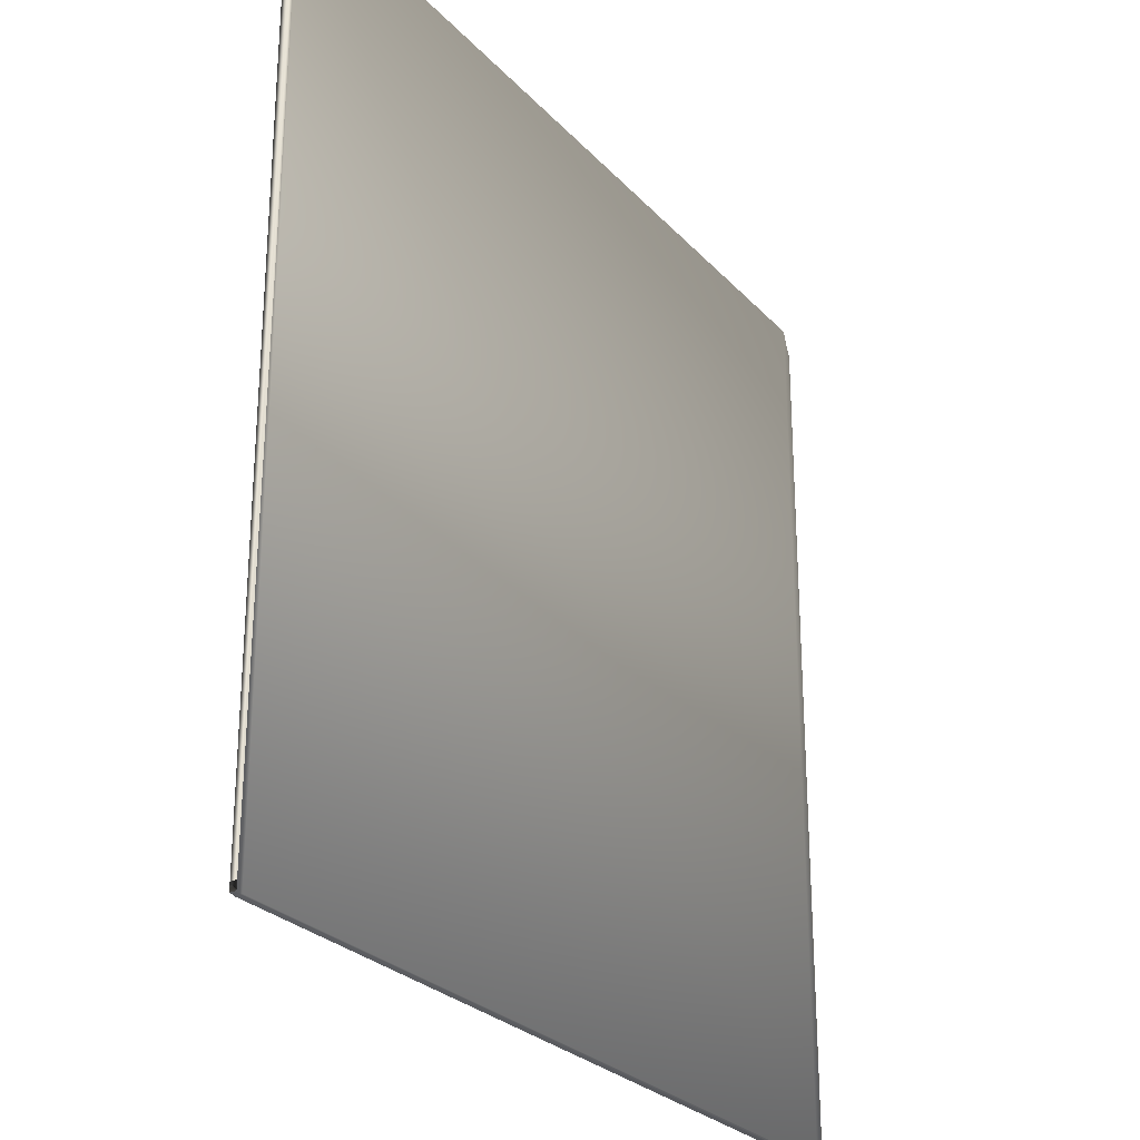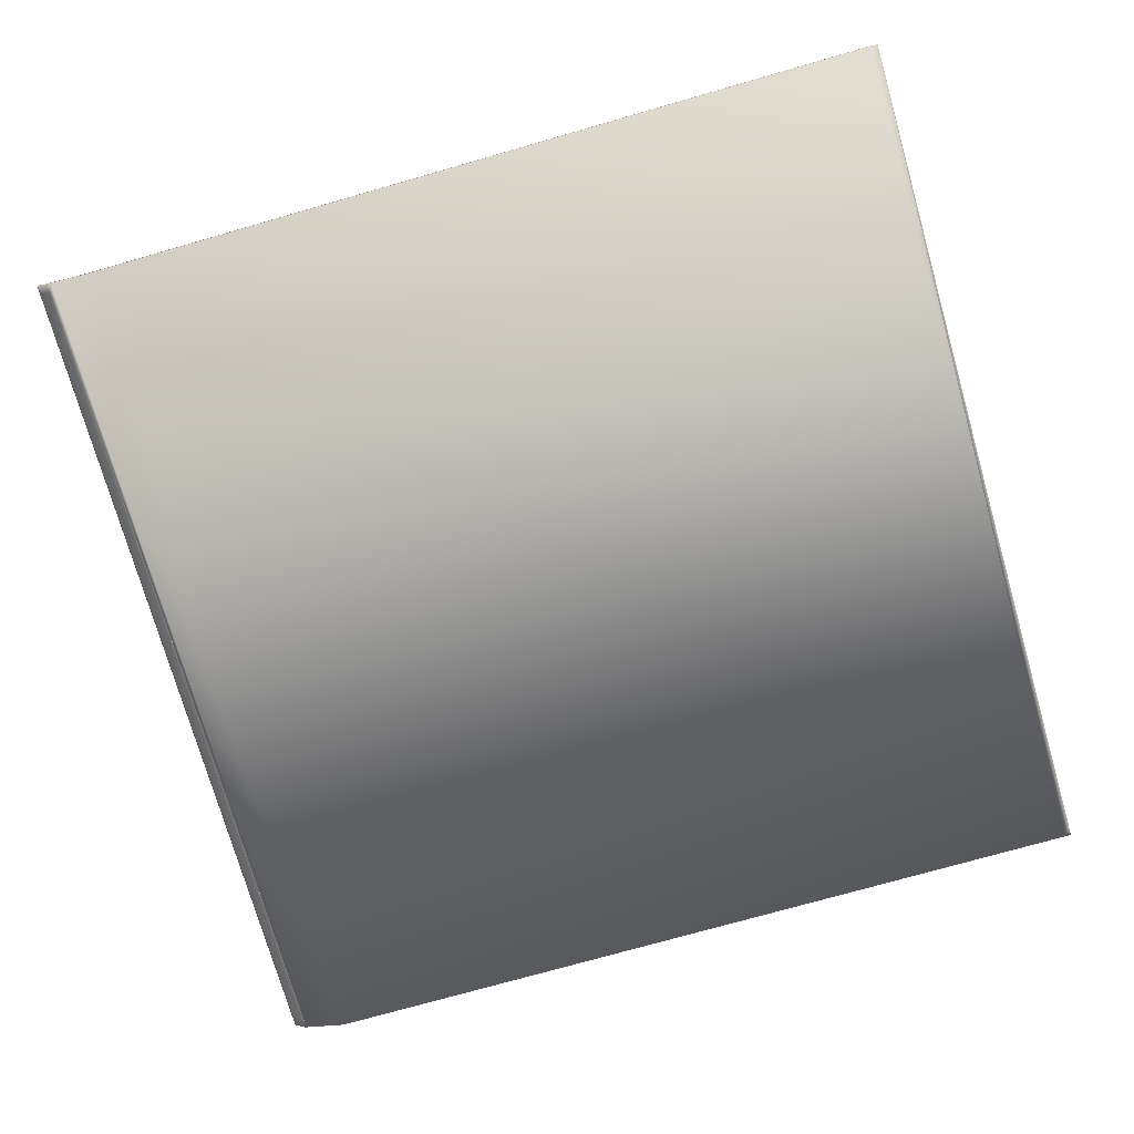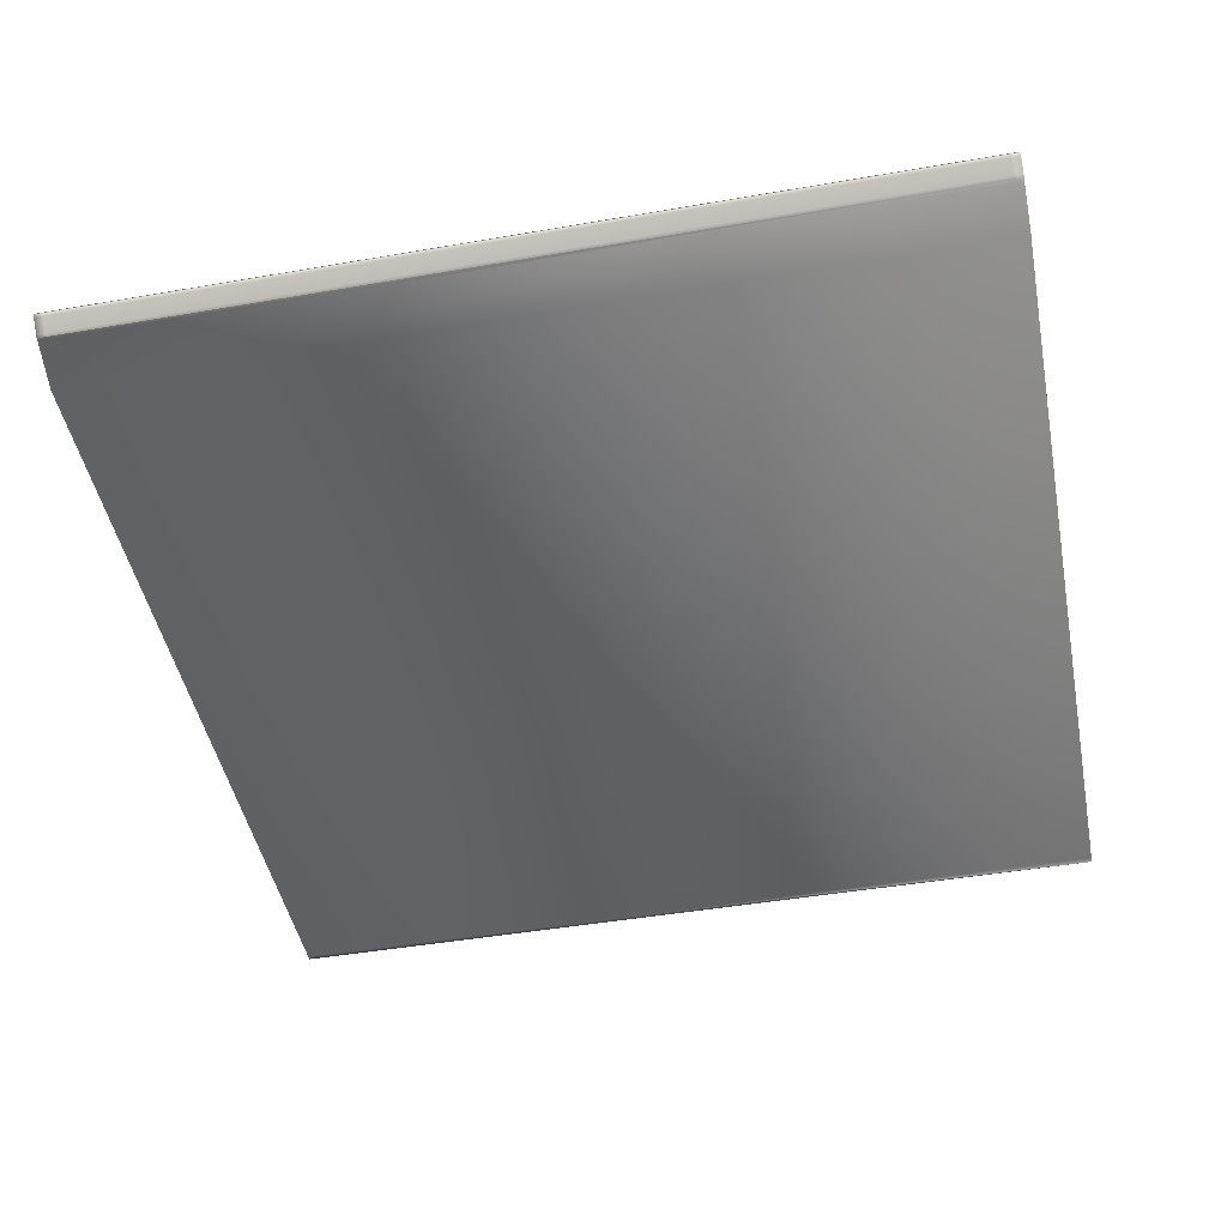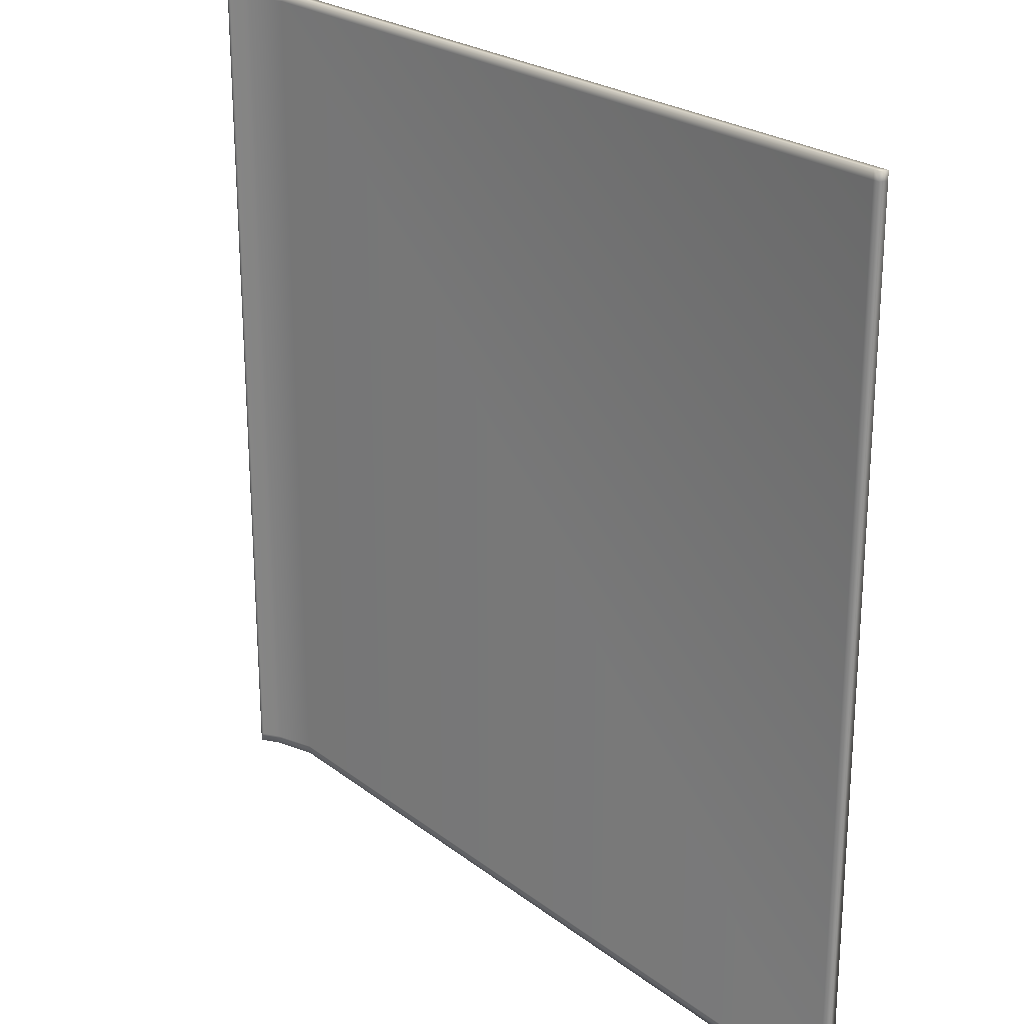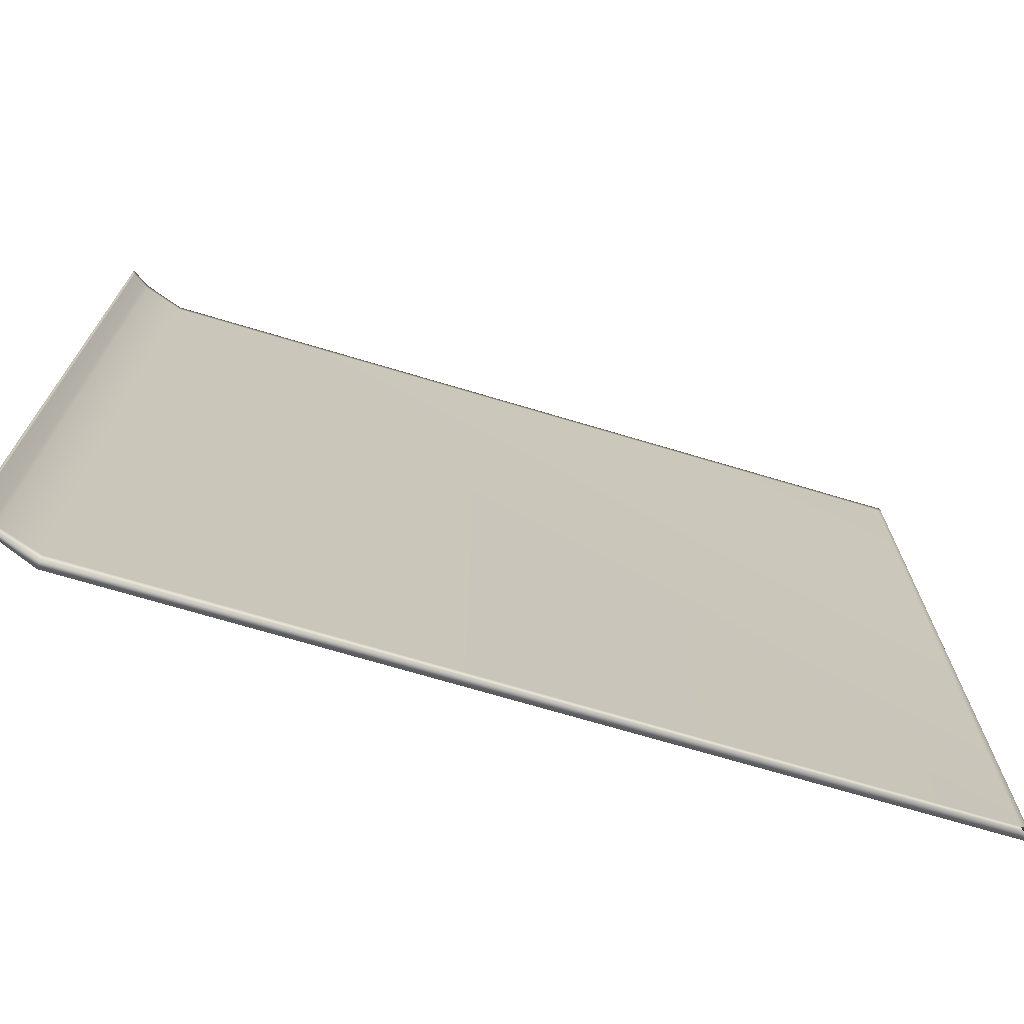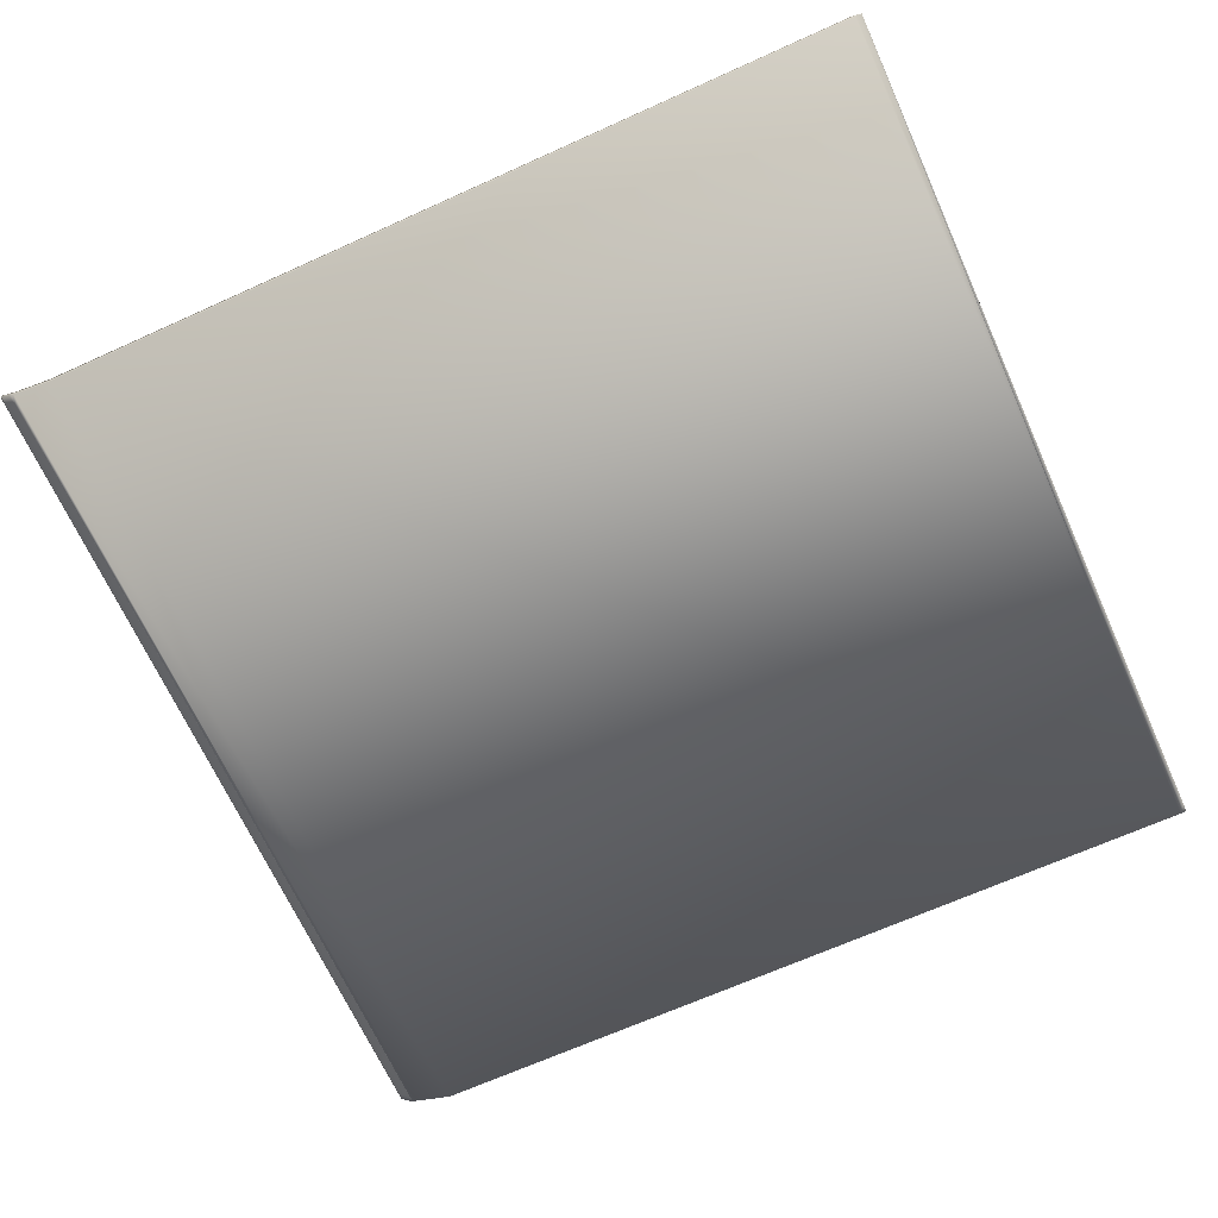
<metadata>
{"format":"obj","ext":"obj","renderer":"f3d","projection":"perspective","resolution":1024,"background":"white","views":[{"elev":-26.8,"azim":-57.2,"up":"+Z"},{"elev":-74.7,"azim":-164.0,"up":"+Y"},{"elev":-45.9,"azim":101.2,"up":"+Y"},{"elev":23.7,"azim":-128.1,"up":"+Z"},{"elev":-72.3,"azim":163.8,"up":"+Z"},{"elev":-67.8,"azim":-155.6,"up":"+Y"}]}
</metadata>
<code>
o Cube.006
v -1.48 -0.03858 -1.162
v -1.48 -0.03858 1.162
v 0.8522 0.02153 -1.162
v 0.8522 0.02153 1.162
v -1.475 -0.01754 1.162
v 0.8458 0.03934 -1.162
v 0.8458 0.03934 1.162
v 0.8923 0.06081 1.162
v 0.8923 0.06081 -1.162
v 0.8897 0.06858 1.162
v 0.8897 0.06858 -1.162
v -1.463 -0.03858 -1.162
v -1.463 -0.03858 1.162
v -1.458 -0.01751 -1.162
v -1.458 -0.01751 1.162
v -1.48 -0.03858 1.14
v -1.48 -0.03858 -1.14
v 0.8522 0.02153 1.14
v 0.8522 0.02153 -1.14
v -1.475 -0.01754 1.14
v -1.475 -0.01754 -1.14
v 0.8458 0.03934 1.14
v 0.8458 0.03934 -1.14
v 0.8923 0.06081 1.14
v 0.8923 0.06081 -1.14
v 0.8897 0.06858 -1.14
v 0.8897 0.06858 1.14
v -1.458 -0.01751 -1.14
v -1.458 -0.01751 1.14
v 0.8436 0.01934 1.162
v 0.8372 0.03416 1.162
v 0.8436 0.01934 -1.162
v 0.8372 0.03416 -1.162
v 0.8372 0.03416 1.14
v 0.8372 0.03416 -1.14
v 0.7313 -0.02766 -1.162
v 0.7301 -0.00251 -1.162
v 0.7301 -0.00251 1.14
v 0.7313 -0.02766 1.162
v 0.7301 -0.00251 1.162
v 0.7301 -0.00251 -1.14
v 0.8578 0.02623 -1.162
v 0.8528 0.04372 -1.162
v 0.8528 0.04372 1.162
v 0.8578 0.02623 1.162
v 0.8578 0.02623 1.14
v 0.8578 0.02623 -1.14
v 0.8528 0.04372 -1.14
v 0.8528 0.04372 1.14
v 0.8875 0.05538 -1.162
v 0.8875 0.05538 1.162
v 0.8875 0.05538 1.14
v 0.8836 0.06422 -1.14
v 0.8836 0.06422 -1.162
v 0.8836 0.06422 1.162
v 0.8875 0.05538 -1.14
v 0.8836 0.06422 1.14
v -1.474 -0.01771 -1.16
f 13 15 5 2
f 54 11 9 50
f 51 8 10 55
f 32 33 6 3
f 1 58 14 12
f 29 28 21 20
f 52 56 25 24
f 53 57 27 26
f 24 25 26 27
f 17 16 20 21
f 2 5 20 16
f 50 9 25 56
f 52 24 8 51
f 20 5 15 29
f 53 26 11 54
f 33 35 23 6
f 55 10 27 57
f 9 11 26 25
f 24 27 10 8
f 38 40 31 34
f 37 41 35 33
f 34 31 7 22
f 22 23 35 34
f 4 7 31 30
f 36 37 33 32
f 14 37 36 12
f 28 41 37 14
f 15 40 38 29
f 34 35 41 38
f 28 29 38 41
f 30 31 40 39
f 15 13 39 40
f 7 44 49 22
f 23 48 43 6
f 18 46 45 4
f 3 42 47 19
f 23 22 49 48
f 18 19 47 46
f 4 45 44 7
f 6 43 42 3
f 44 55 57 49
f 48 53 54 43
f 46 52 51 45
f 42 50 56 47
f 48 49 57 53
f 46 47 56 52
f 45 51 55 44
f 43 54 50 42
f 13 2 16 17 1 12 36 39
f 39 36 32 30
f 19 18 4 30 32 3
f 21 28 14 58 1 17
f 14 28 21 58
f 1 58 21 17

</code>
